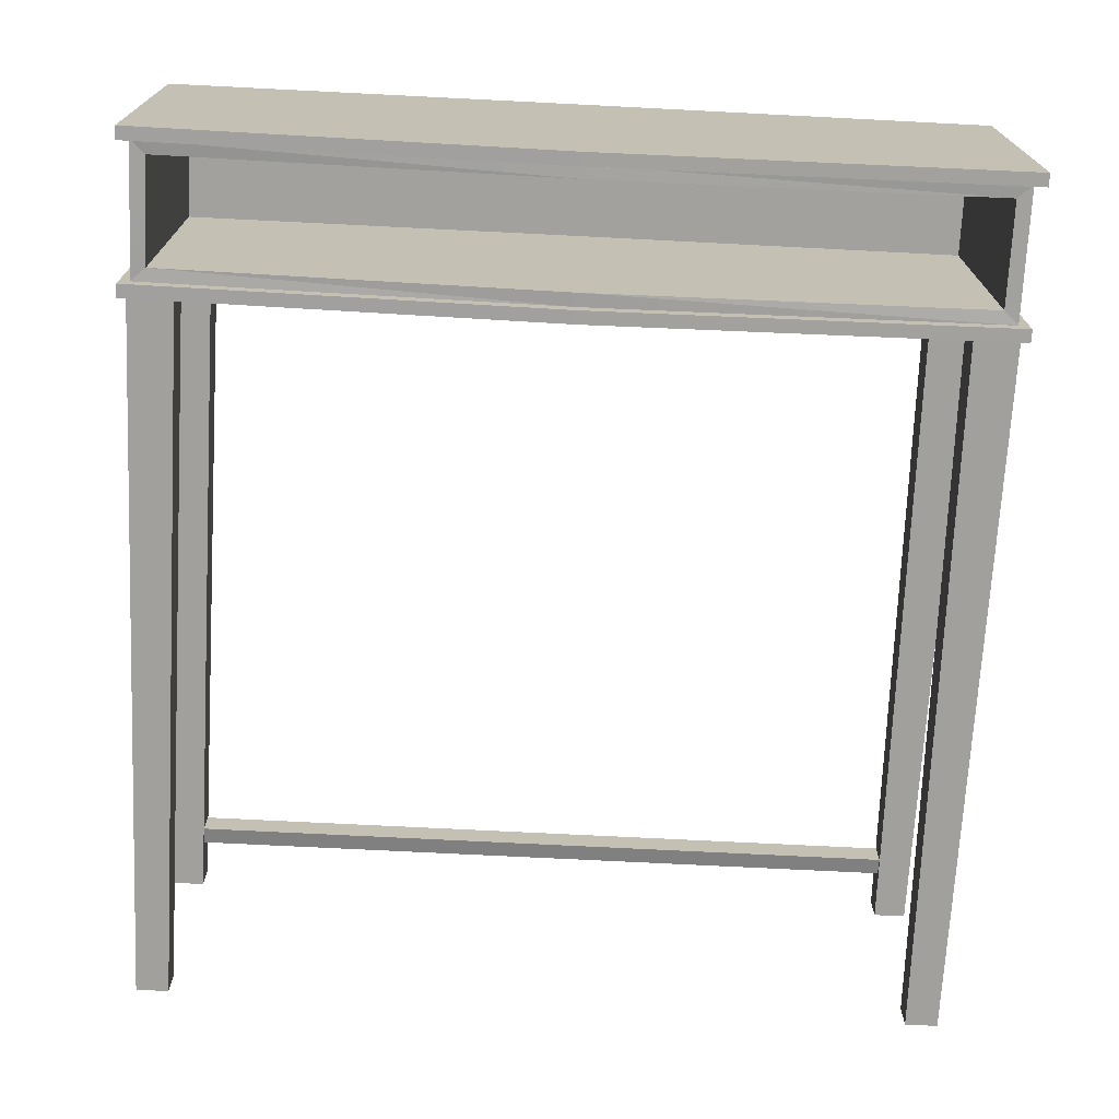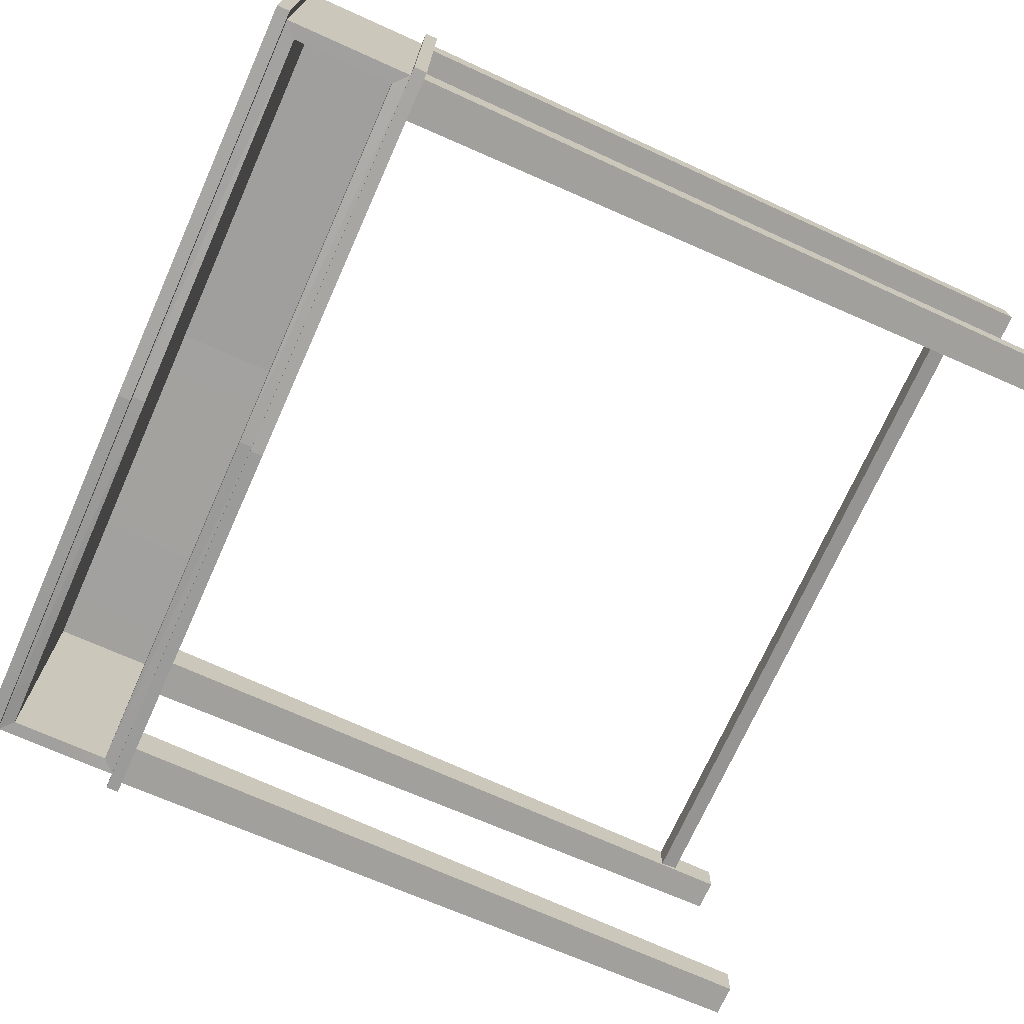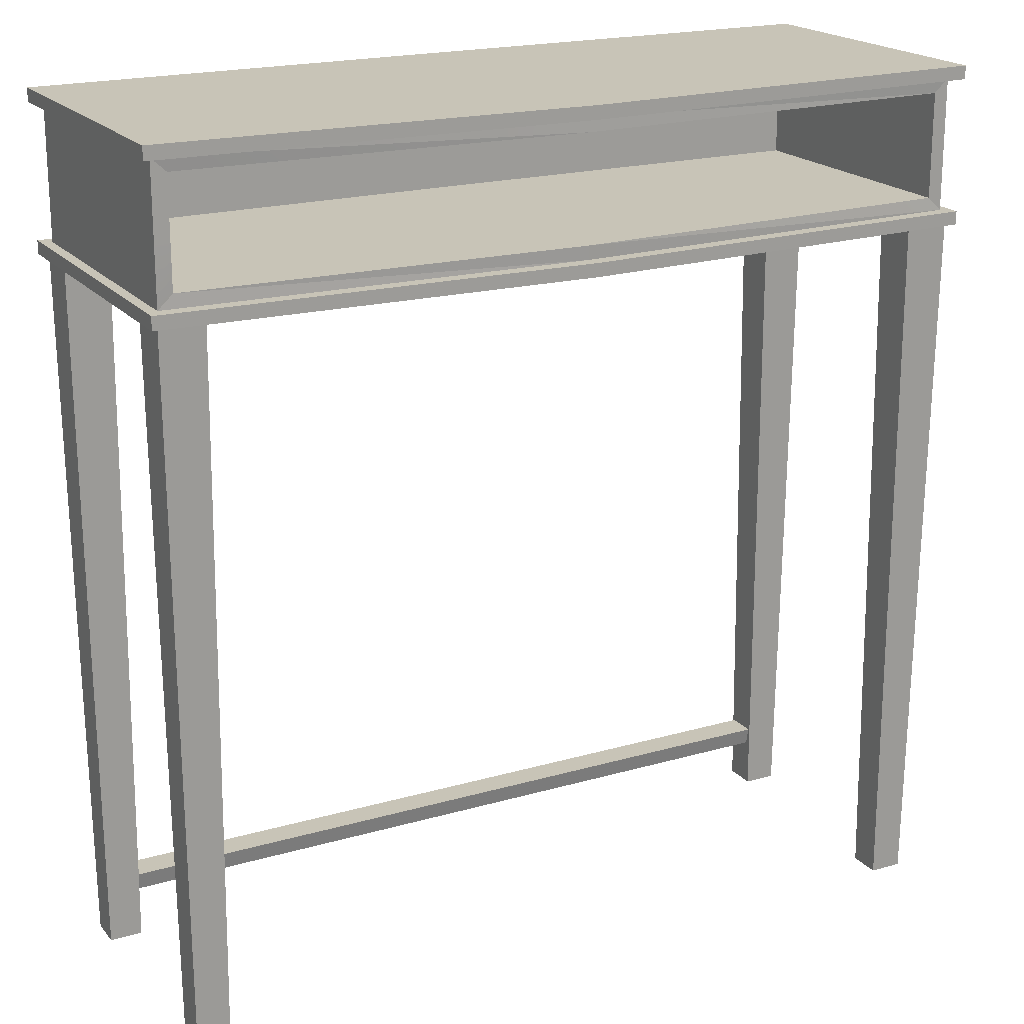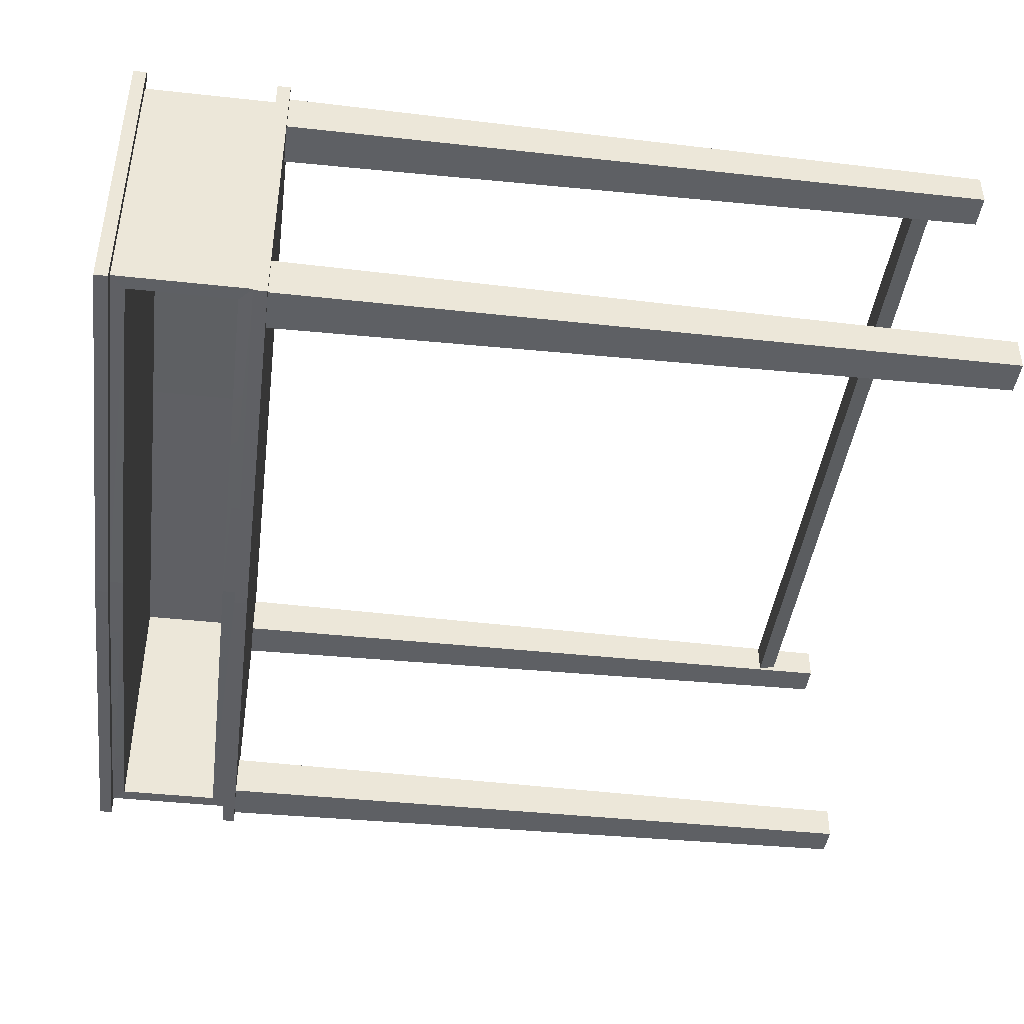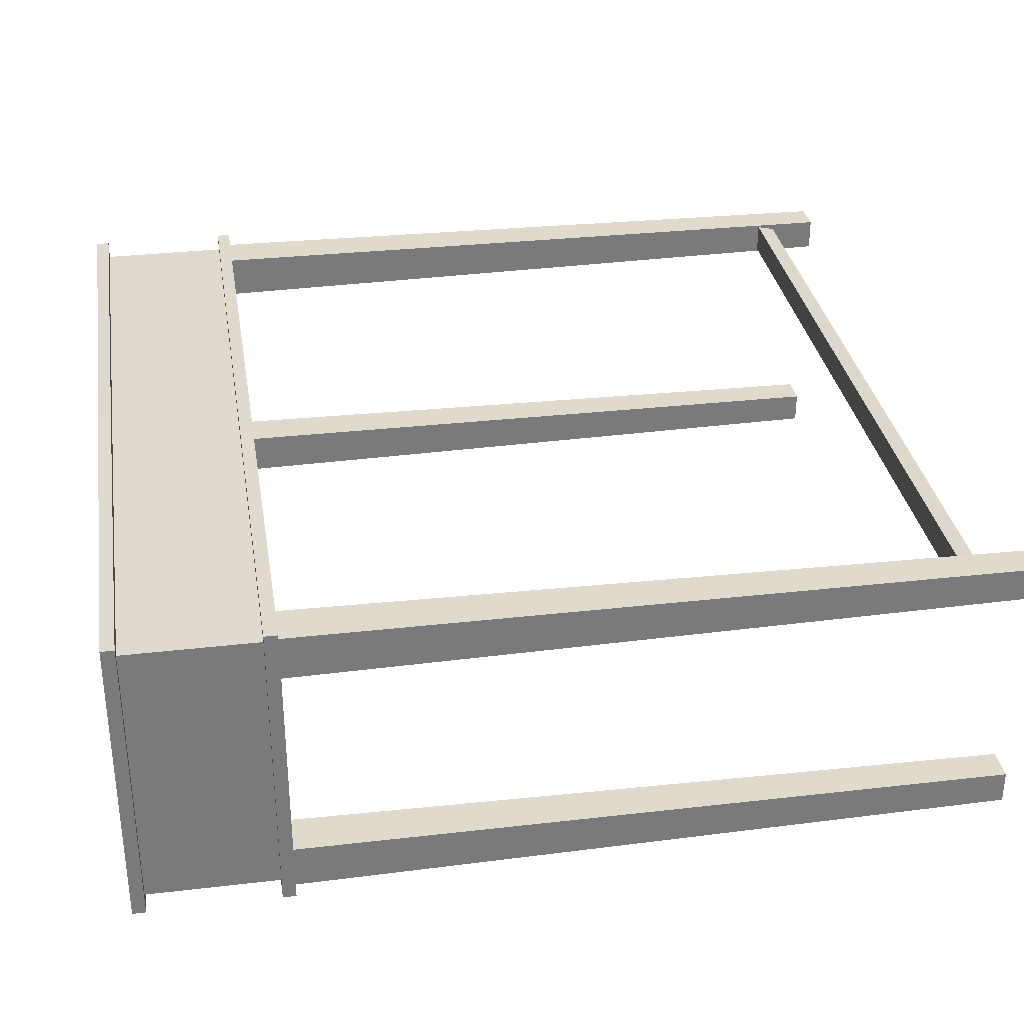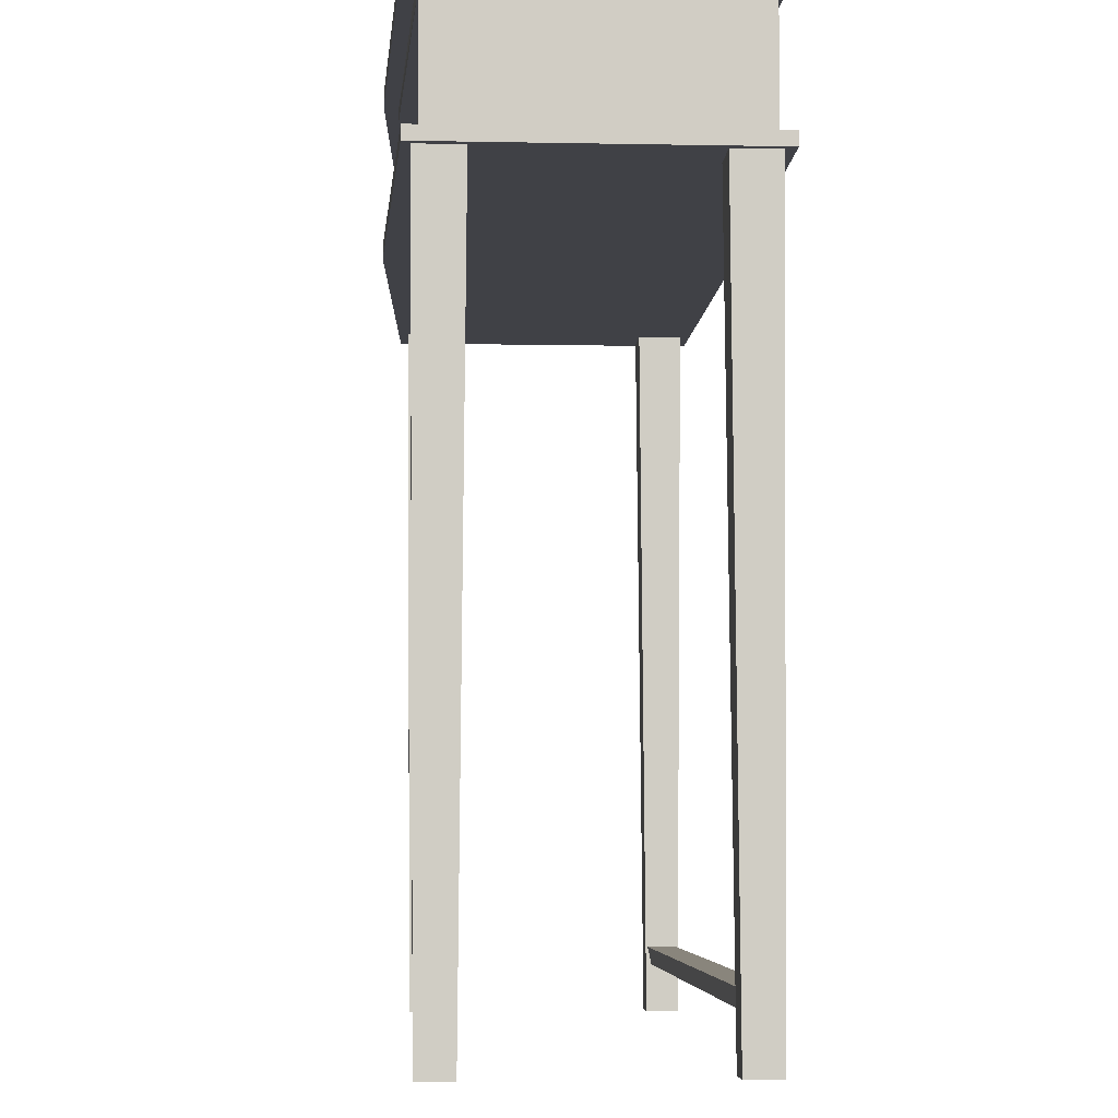
<metadata>
{"format":"obj","ext":"obj","renderer":"f3d","projection":"perspective","resolution":1024,"background":"white","views":[{"elev":-72.0,"azim":-2.9,"up":"+Y"},{"elev":-71.8,"azim":65.9,"up":"+Y"},{"elev":19.8,"azim":-28.1,"up":"+Z"},{"elev":-42.9,"azim":82.6,"up":"+Y"},{"elev":32.4,"azim":80.8,"up":"+Y"},{"elev":-6.0,"azim":86.6,"up":"+Z"}]}
</metadata>
<code>
o SideTable_203
v 0.418 -0.1479 0.3882
v 0.418 0.159 0.3883
v 0.418 0.159 0.4015
v 0.418 -0.1479 0.4014
v 2.2e-05 0.1611 0.3883
v -0.4179 0.159 0.3883
v -0.4179 0.159 0.4015
v 2.2e-05 0.1611 0.4015
v -0.4179 -0.1479 0.3882
v -0.4179 -0.1479 0.4014
v 2.2e-05 -0.1645 0.3882
v 2.2e-05 -0.1645 0.4014
v -0.4076 0.1459 0.3883
v -0.4076 0.1459 0.3234
v -0.4076 -0.1348 0.3233
v -0.4076 -0.1348 0.3882
v -0.4076 0.1459 0.2585
v -0.4076 -0.1348 0.2584
v 0.4076 0.1459 0.3883
v 0.4076 -0.1348 0.3882
v 2.2e-05 -0.1505 0.3882
v 2.2e-05 0.1471 0.3883
v 0.4076 -0.1348 0.3233
v 0.4076 0.1459 0.3234
v 0.4076 -0.1348 0.2584
v 0.4076 0.1459 0.2585
v -0.3931 -0.1348 0.3233
v -0.3931 -0.1348 0.3749
v -0.3931 -0.1348 0.2718
v 2.2e-05 -0.1505 0.2584
v 2.2e-05 -0.1505 0.2718
v 2.2e-05 -0.1505 0.3749
v 2.2e-05 0.1472 0.3234
v 2.2e-05 0.1472 0.2585
v 0.418 -0.1479 0.2584
v 0.418 -0.1479 0.2453
v 0.418 0.1591 0.2454
v 0.418 0.1591 0.2585
v 2.2e-05 0.1611 0.2585
v 2.2e-05 0.1611 0.2454
v -0.4179 0.1591 0.2454
v -0.4179 0.1591 0.2585
v -0.4179 -0.1479 0.2453
v -0.4179 -0.1479 0.2584
v 2.2e-05 -0.1644 0.2584
v 2.2e-05 -0.1644 0.2452
v 0.3931 -0.1348 0.3233
v 0.3931 -0.1348 0.2718
v 0.3931 -0.1348 0.3749
v 0.3931 0.1324 0.375
v 0.3931 0.1324 0.3234
v 0.3931 0.1324 0.2719
v 2.2e-05 0.1345 0.2719
v -0.3931 0.1324 0.2719
v -0.3931 0.1324 0.3234
v -0.3931 0.1324 0.375
v 2.2e-05 0.1345 0.375
v -0.3721 -0.1345 -0.465
v -0.3721 -0.1018 -0.465
v -0.3665 -0.09647 0.2467
v -0.3665 -0.1403 0.2467
v -0.4048 -0.1018 -0.465
v -0.4104 -0.09647 0.2467
v -0.4048 -0.1345 -0.465
v -0.4104 -0.1403 0.2467
v 0.4046 -0.1345 -0.465
v 0.4046 -0.1018 -0.465
v 0.4102 -0.09647 0.2467
v 0.4102 -0.1403 0.2467
v 0.372 -0.1018 -0.465
v 0.3664 -0.09647 0.2467
v 0.372 -0.1345 -0.465
v 0.3664 -0.1403 0.2467
v -0.3721 0.1115 -0.4649
v -0.3721 0.1442 -0.4649
v -0.3665 0.1495 0.2468
v -0.3665 0.1057 0.2468
v -0.4048 0.1442 -0.4649
v -0.4104 0.1495 0.2468
v -0.4048 0.1115 -0.4649
v -0.4104 0.1057 0.2468
v 0.4046 0.1115 -0.4649
v 0.4046 0.1442 -0.4649
v 0.4102 0.1495 0.2468
v 0.4102 0.1057 0.2468
v 0.372 0.1442 -0.4649
v 0.3664 0.1495 0.2468
v 0.372 0.1115 -0.4649
v 0.3664 0.1057 0.2468
v -0.3738 0.113 -0.3987
v 0.3737 0.113 -0.3987
v 0.3737 0.1427 -0.3986
v -0.3738 0.1427 -0.3986
v 0.3737 0.1389 -0.4167
v -0.3738 0.1389 -0.4167
v 0.3737 0.1168 -0.4167
v -0.3738 0.1168 -0.4167
f 1 3 2
f 1 4 3
f 5 7 6
f 5 8 7
f 6 10 9
f 6 7 10
f 11 4 1
f 11 12 4
f 13 15 14
f 13 16 15
f 17 14 15
f 17 15 18
f 8 4 12
f 8 3 4
f 7 8 12
f 7 12 10
f 19 1 2
f 19 20 1
f 20 11 1
f 20 21 11
f 22 2 5
f 22 19 2
f 13 22 5
f 13 5 6
f 16 13 6
f 16 6 9
f 21 16 9
f 21 9 11
f 20 24 23
f 20 19 24
f 25 23 24
f 25 24 26
f 15 28 27
f 15 16 28
f 18 15 27
f 18 27 29
f 30 18 29
f 30 29 31
f 16 32 28
f 16 21 32
f 22 14 33
f 22 13 14
f 34 33 14
f 34 14 17
f 35 37 36
f 35 38 37
f 39 41 40
f 39 42 41
f 42 43 41
f 42 44 43
f 45 36 46
f 45 35 36
f 40 36 37
f 40 46 36
f 41 46 40
f 41 43 46
f 26 35 25
f 26 38 35
f 25 35 45
f 25 45 30
f 34 38 26
f 34 39 38
f 17 39 34
f 17 42 39
f 18 42 17
f 18 44 42
f 30 44 18
f 30 45 44
f 23 48 47
f 23 25 48
f 20 23 47
f 20 47 49
f 25 31 48
f 25 30 31
f 21 49 32
f 21 20 49
f 49 51 50
f 49 47 51
f 47 52 51
f 47 48 52
f 31 54 53
f 31 29 54
f 27 56 55
f 27 28 56
f 29 27 55
f 29 55 54
f 32 50 57
f 32 49 50
f 28 32 57
f 28 57 56
f 57 52 53
f 52 57 51
f 51 57 50
f 53 55 57
f 55 53 54
f 57 55 56
f 48 53 52
f 48 31 53
f 26 33 34
f 26 24 33
f 19 33 24
f 19 22 33
f 44 46 43
f 44 45 46
f 38 40 37
f 38 39 40
f 9 12 11
f 9 10 12
f 2 8 5
f 2 3 8
f 58 60 59
f 58 61 60
f 59 63 62
f 59 60 63
f 62 65 64
f 62 63 65
f 64 61 58
f 64 65 61
f 59 64 58
f 59 62 64
f 63 61 65
f 63 60 61
f 66 68 67
f 66 69 68
f 67 71 70
f 67 68 71
f 70 73 72
f 70 71 73
f 72 69 66
f 72 73 69
f 67 72 66
f 67 70 72
f 71 69 73
f 71 68 69
f 74 76 75
f 74 77 76
f 75 79 78
f 75 76 79
f 78 81 80
f 78 79 81
f 80 77 74
f 80 81 77
f 75 80 74
f 75 78 80
f 79 77 81
f 79 76 77
f 82 84 83
f 82 85 84
f 83 87 86
f 83 84 87
f 86 89 88
f 86 87 89
f 88 85 82
f 88 89 85
f 83 88 82
f 83 86 88
f 87 85 89
f 87 84 85
f 90 92 91
f 90 93 92
f 93 94 92
f 93 95 94
f 95 96 94
f 95 97 96
f 97 91 96
f 97 90 91

</code>
